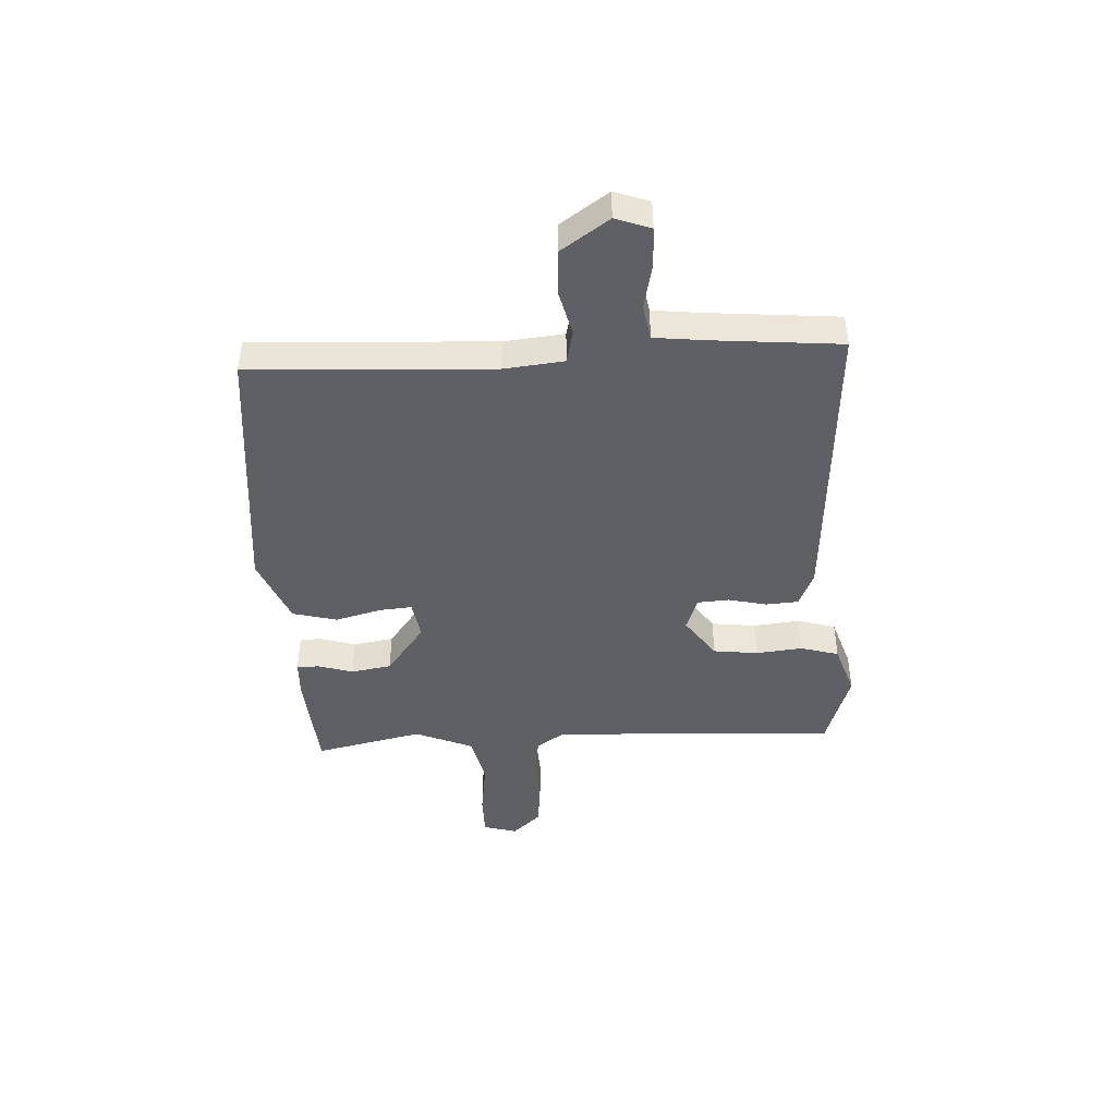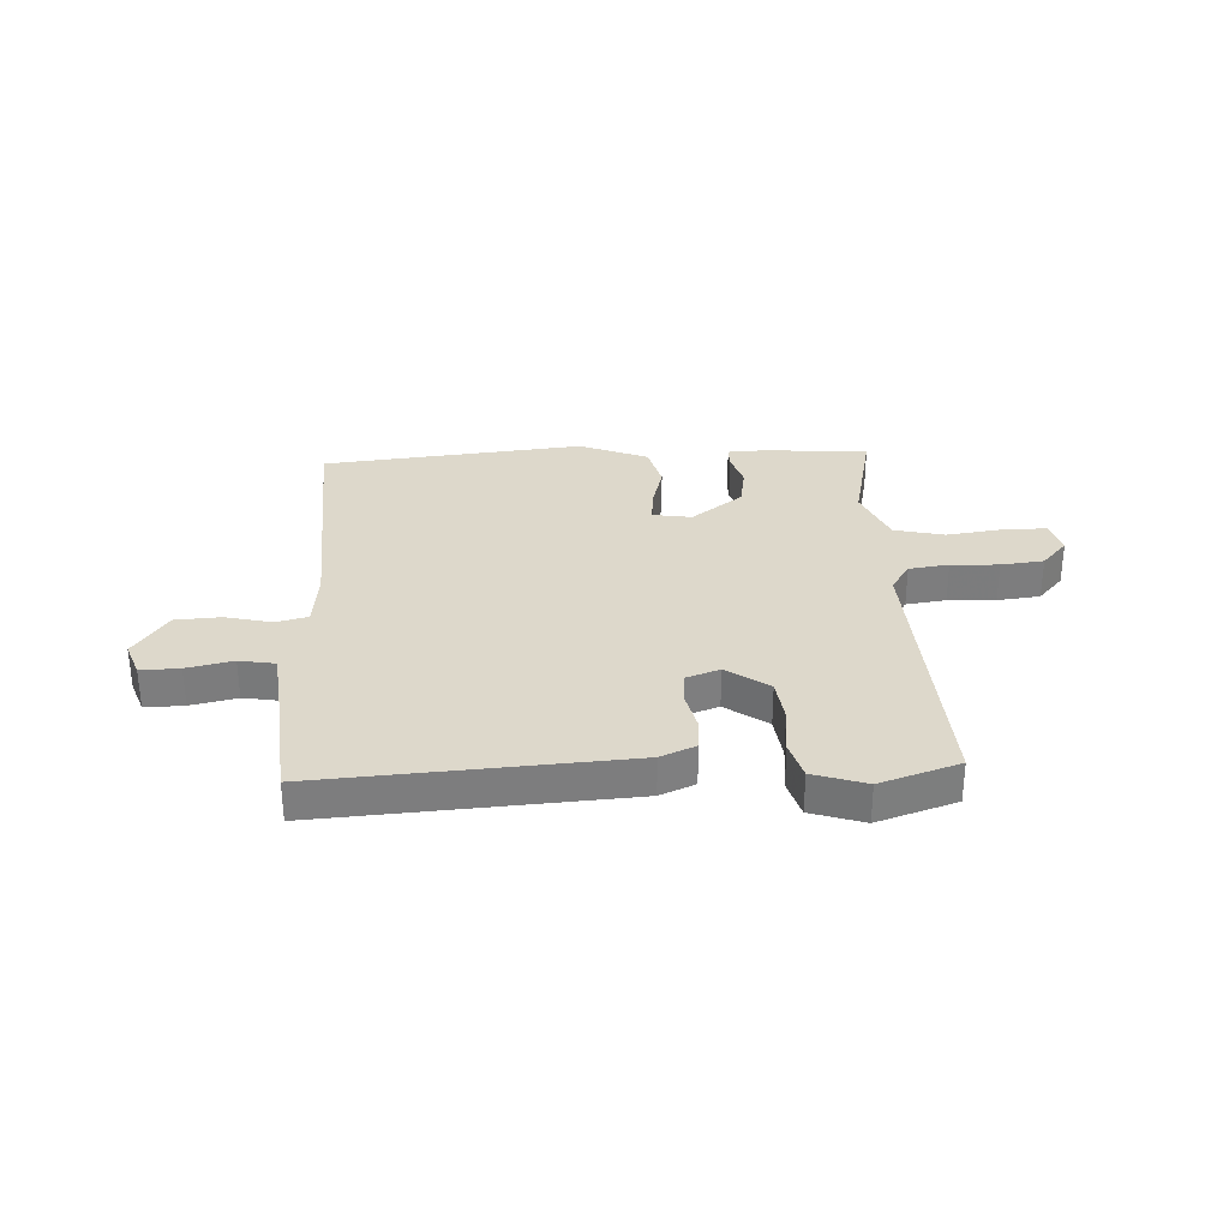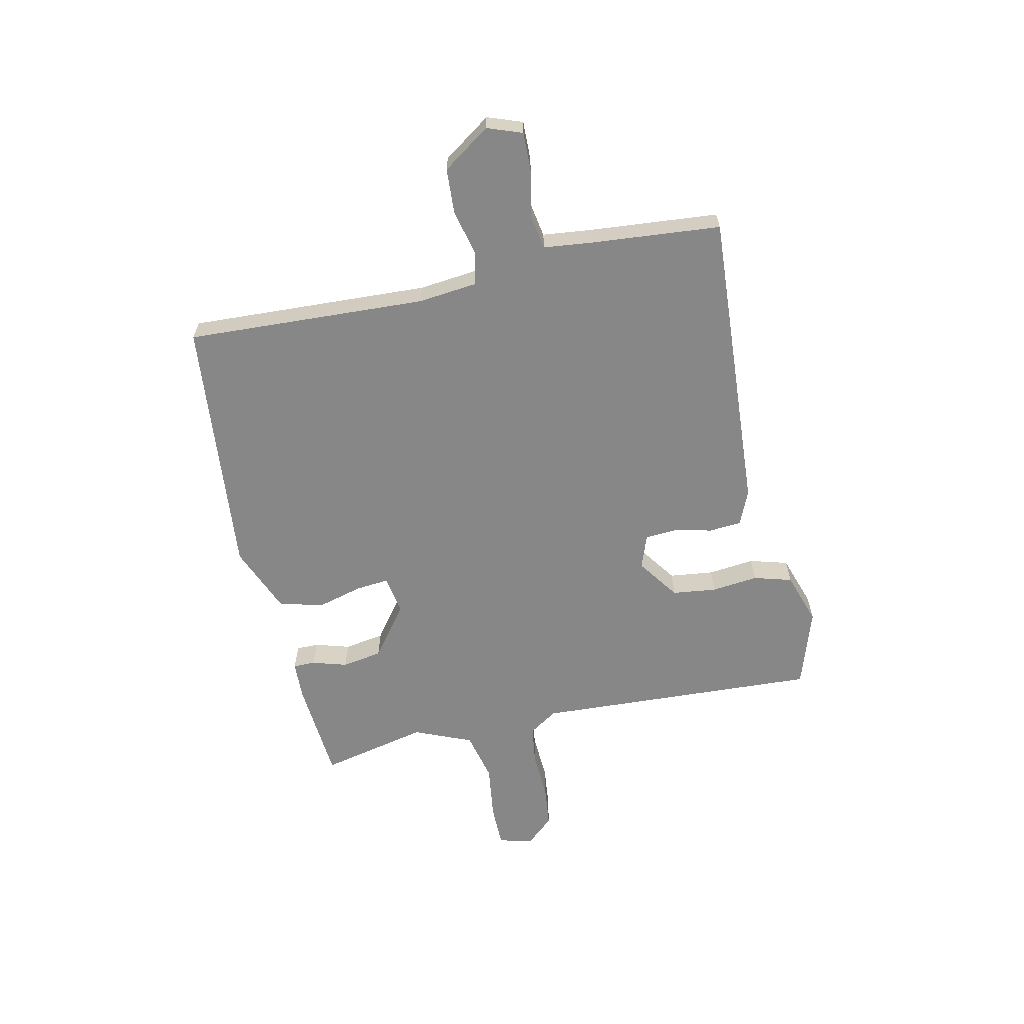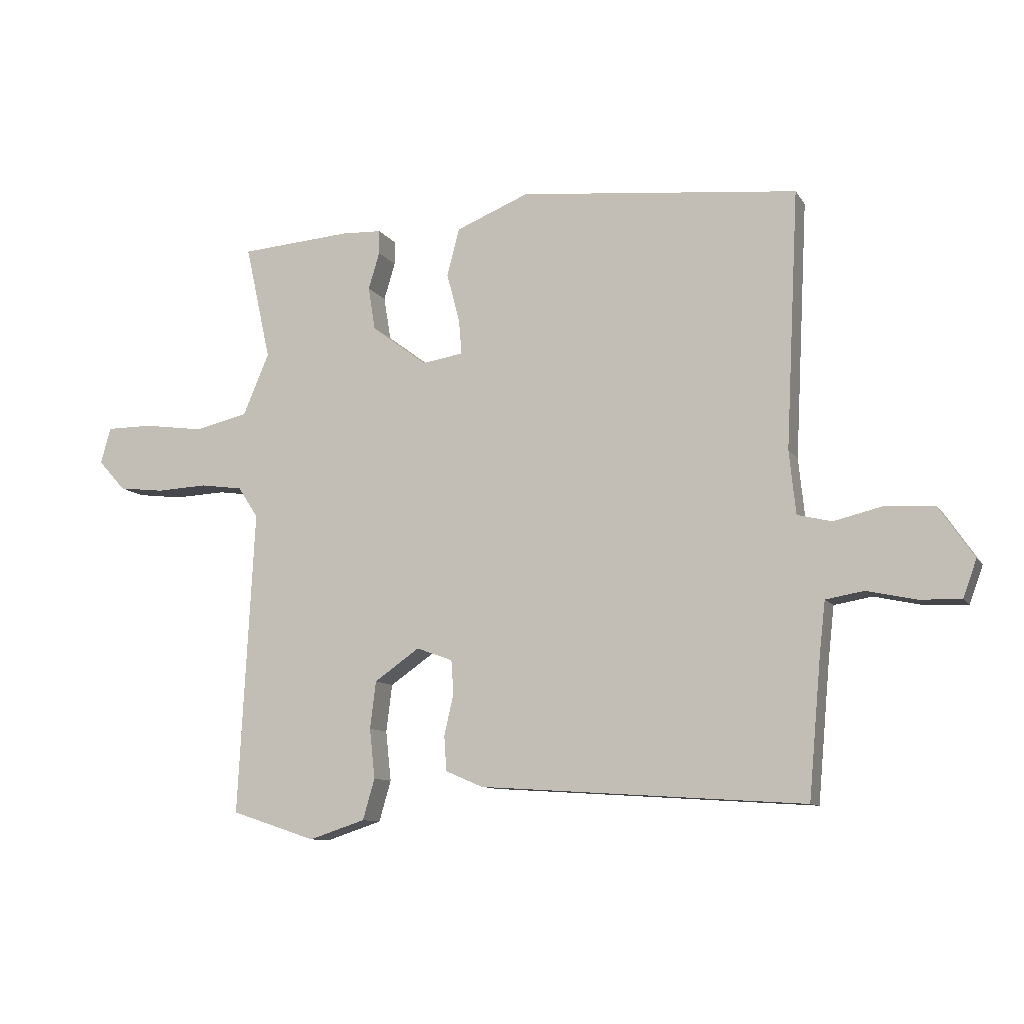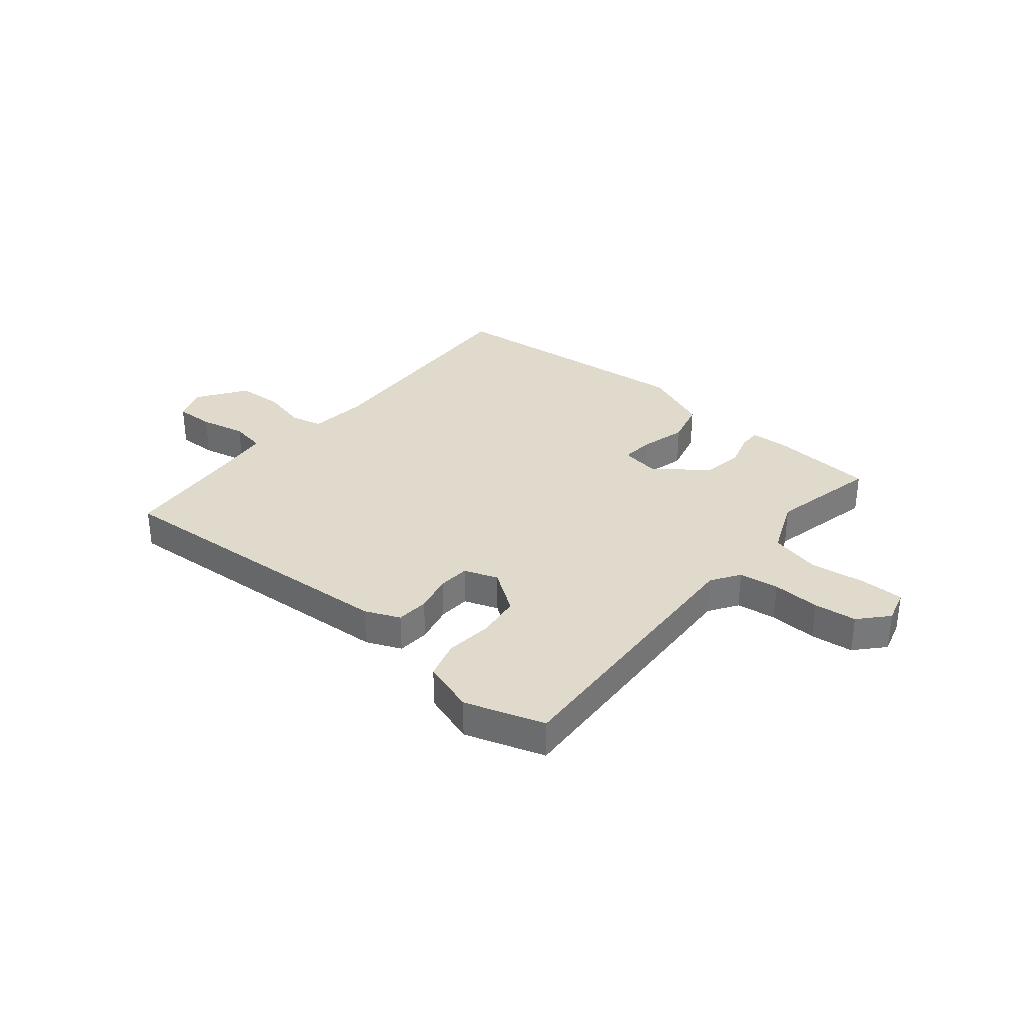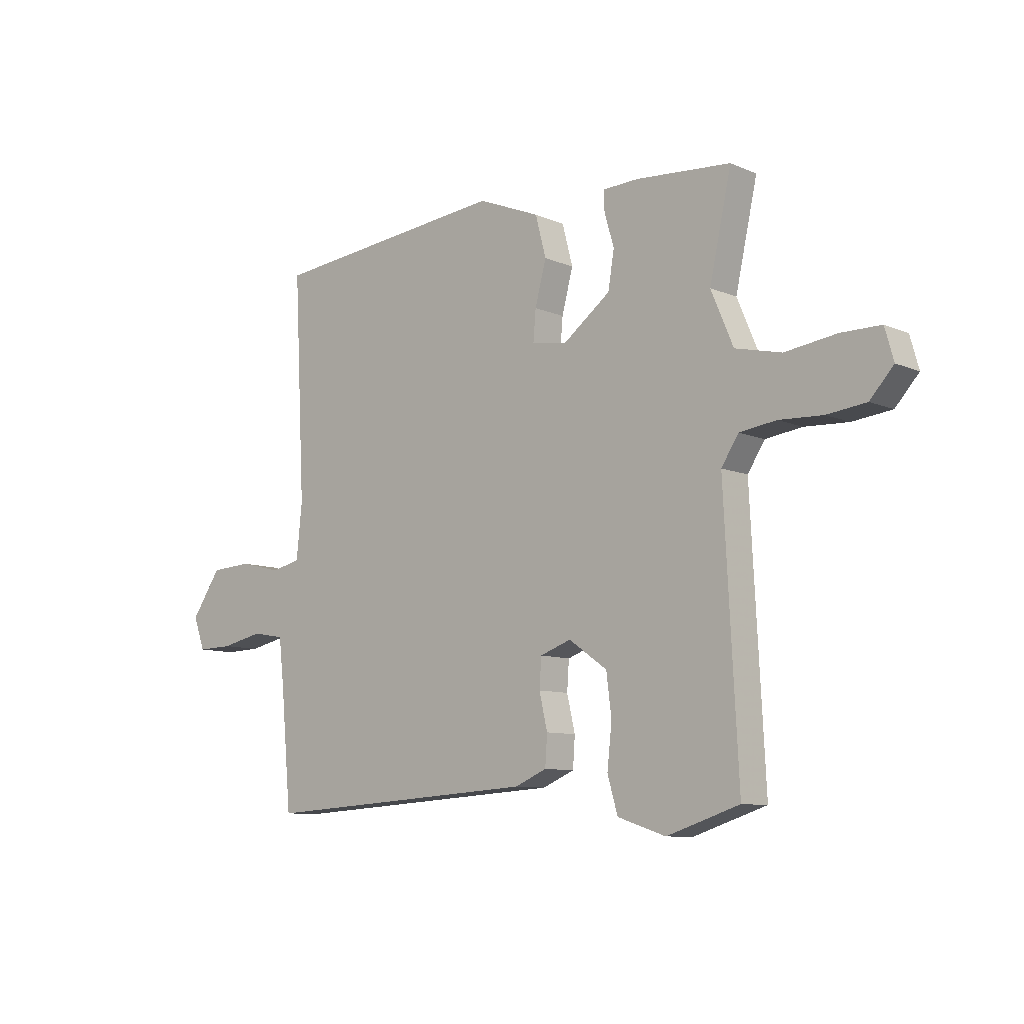
<metadata>
{"format":"obj","ext":"obj","renderer":"f3d","projection":"perspective","resolution":1024,"background":"white","views":[{"elev":-44.1,"azim":93.1,"up":"+Y"},{"elev":31.3,"azim":177.2,"up":"+Y"},{"elev":-62.3,"azim":102.5,"up":"+Y"},{"elev":-10.1,"azim":19.8,"up":"+Z"},{"elev":33.0,"azim":-140.2,"up":"+Y"},{"elev":-9.1,"azim":-138.3,"up":"+Z"}]}
</metadata>
<code>
v 0.5 0.07 -0.5
v -0.049 0.07 -0.464
v -0.112 0.07 -0.437
v -0.116 0.07 -0.378
v -0.1 0.07 -0.309
v -0.104 0.07 -0.252
v -0.165 0.07 -0.23
v -0.241 0.07 -0.283
v -0.251 0.07 -0.363
v -0.242 0.07 -0.447
v -0.262 0.07 -0.516
v -0.357 0.07 -0.547
v -0.5 0.07 -0.5
v -0.473 0.07 0.015
v -0.507 0.07 0.067
v -0.579 0.07 0.077
v -0.665 0.07 0.073
v -0.742 0.07 0.082
v -0.788 0.07 0.133
v -0.771 0.07 0.194
v -0.693 0.07 0.194
v -0.592 0.07 0.18
v -0.501 0.07 0.201
v -0.457 0.07 0.305
v -0.5 0.07 0.5
v -0.313 0.07 0.514
v -0.244 0.07 0.511
v -0.244 0.07 0.471
v -0.263 0.07 0.408
v -0.251 0.07 0.335
v -0.158 0.07 0.265
v -0.088 0.07 0.276
v -0.093 0.07 0.335
v -0.115 0.07 0.418
v -0.094 0.07 0.498
v 0.029 0.07 0.548
v 0.5 0.07 0.5
v 0.478 0.07 0.067
v 0.489 0.07 -0.04
v 0.547 0.07 -0.054
v 0.63 0.07 -0.034
v 0.712 0.07 -0.039
v 0.771 0.07 -0.125
v 0.748 0.07 -0.188
v 0.678 0.07 -0.186
v 0.595 0.07 -0.168
v 0.531 0.07 -0.179
v 0.521 0.07 -0.267
v 0.5 0 -0.5
v -0.049 0 -0.464
v -0.112 0 -0.437
v -0.116 0 -0.378
v -0.1 0 -0.309
v -0.104 0 -0.252
v -0.165 0 -0.23
v -0.241 0 -0.283
v -0.251 0 -0.363
v -0.242 0 -0.447
v -0.262 0 -0.516
v -0.357 0 -0.547
v -0.5 0 -0.5
v -0.473 0 0.015
v -0.507 0 0.067
v -0.579 0 0.077
v -0.665 0 0.073
v -0.742 0 0.082
v -0.788 0 0.133
v -0.771 0 0.194
v -0.693 0 0.194
v -0.592 0 0.18
v -0.501 0 0.201
v -0.457 0 0.305
v -0.5 0 0.5
v -0.313 0 0.514
v -0.244 0 0.511
v -0.244 0 0.471
v -0.263 0 0.408
v -0.251 0 0.335
v -0.158 0 0.265
v -0.088 0 0.276
v -0.093 0 0.335
v -0.115 0 0.418
v -0.094 0 0.498
v 0.029 0 0.548
v 0.5 0 0.5
v 0.478 0 0.067
v 0.489 0 -0.04
v 0.547 0 -0.054
v 0.63 0 -0.034
v 0.712 0 -0.039
v 0.771 0 -0.125
v 0.748 0 -0.188
v 0.678 0 -0.186
v 0.595 0 -0.168
v 0.531 0 -0.179
v 0.521 0 -0.267
f 44 45 46
f 43 44 46
f 42 43 46
f 41 42 46
f 40 41 46
f 39 40 46 47
f 36 37 38
f 35 36 38
f 34 35 38
f 33 34 38
f 32 33 38 39
f 39 47 48
f 32 39 48
f 31 32 48
f 27 28 29
f 26 27 29
f 25 26 29
f 24 25 29
f 23 24 29 30
f 20 21 22
f 19 20 22
f 18 19 22
f 17 18 22
f 16 17 22
f 15 16 22 23
f 31 48 1
f 30 31 1
f 23 30 1
f 15 23 1
f 14 15 1
f 12 13 14
f 11 12 14
f 10 11 14
f 9 10 14
f 3 4 5
f 2 3 5
f 1 2 5
f 1 5 6
f 14 1 6
f 8 9 14
f 7 8 14
f 6 7 14
f 94 93 92
f 94 92 91
f 94 91 90
f 94 90 89
f 94 89 88
f 95 94 88 87
f 86 85 84
f 86 84 83
f 86 83 82
f 86 82 81
f 87 86 81 80
f 96 95 87
f 96 87 80
f 96 80 79
f 77 76 75
f 77 75 74
f 77 74 73
f 77 73 72
f 78 77 72 71
f 70 69 68
f 70 68 67
f 70 67 66
f 70 66 65
f 70 65 64
f 71 70 64 63
f 49 96 79
f 49 79 78
f 49 78 71
f 49 71 63
f 49 63 62
f 62 61 60
f 62 60 59
f 62 59 58
f 62 58 57
f 53 52 51
f 53 51 50
f 53 50 49
f 54 53 49
f 54 49 62
f 62 57 56
f 62 56 55
f 62 55 54
f 1 49 50 2
f 2 50 51 3
f 3 51 52 4
f 4 52 53 5
f 5 53 54 6
f 6 54 55 7
f 7 55 56 8
f 8 56 57 9
f 9 57 58 10
f 10 58 59 11
f 11 59 60 12
f 12 60 61 13
f 13 61 62 14
f 14 62 63 15
f 15 63 64 16
f 16 64 65 17
f 17 65 66 18
f 18 66 67 19
f 19 67 68 20
f 20 68 69 21
f 21 69 70 22
f 22 70 71 23
f 23 71 72 24
f 24 72 73 25
f 25 73 74 26
f 26 74 75 27
f 27 75 76 28
f 28 76 77 29
f 29 77 78 30
f 30 78 79 31
f 31 79 80 32
f 32 80 81 33
f 33 81 82 34
f 34 82 83 35
f 35 83 84 36
f 36 84 85 37
f 37 85 86 38
f 38 86 87 39
f 39 87 88 40
f 40 88 89 41
f 41 89 90 42
f 42 90 91 43
f 43 91 92 44
f 44 92 93 45
f 45 93 94 46
f 46 94 95 47
f 47 95 96 48
f 48 96 49 1

</code>
